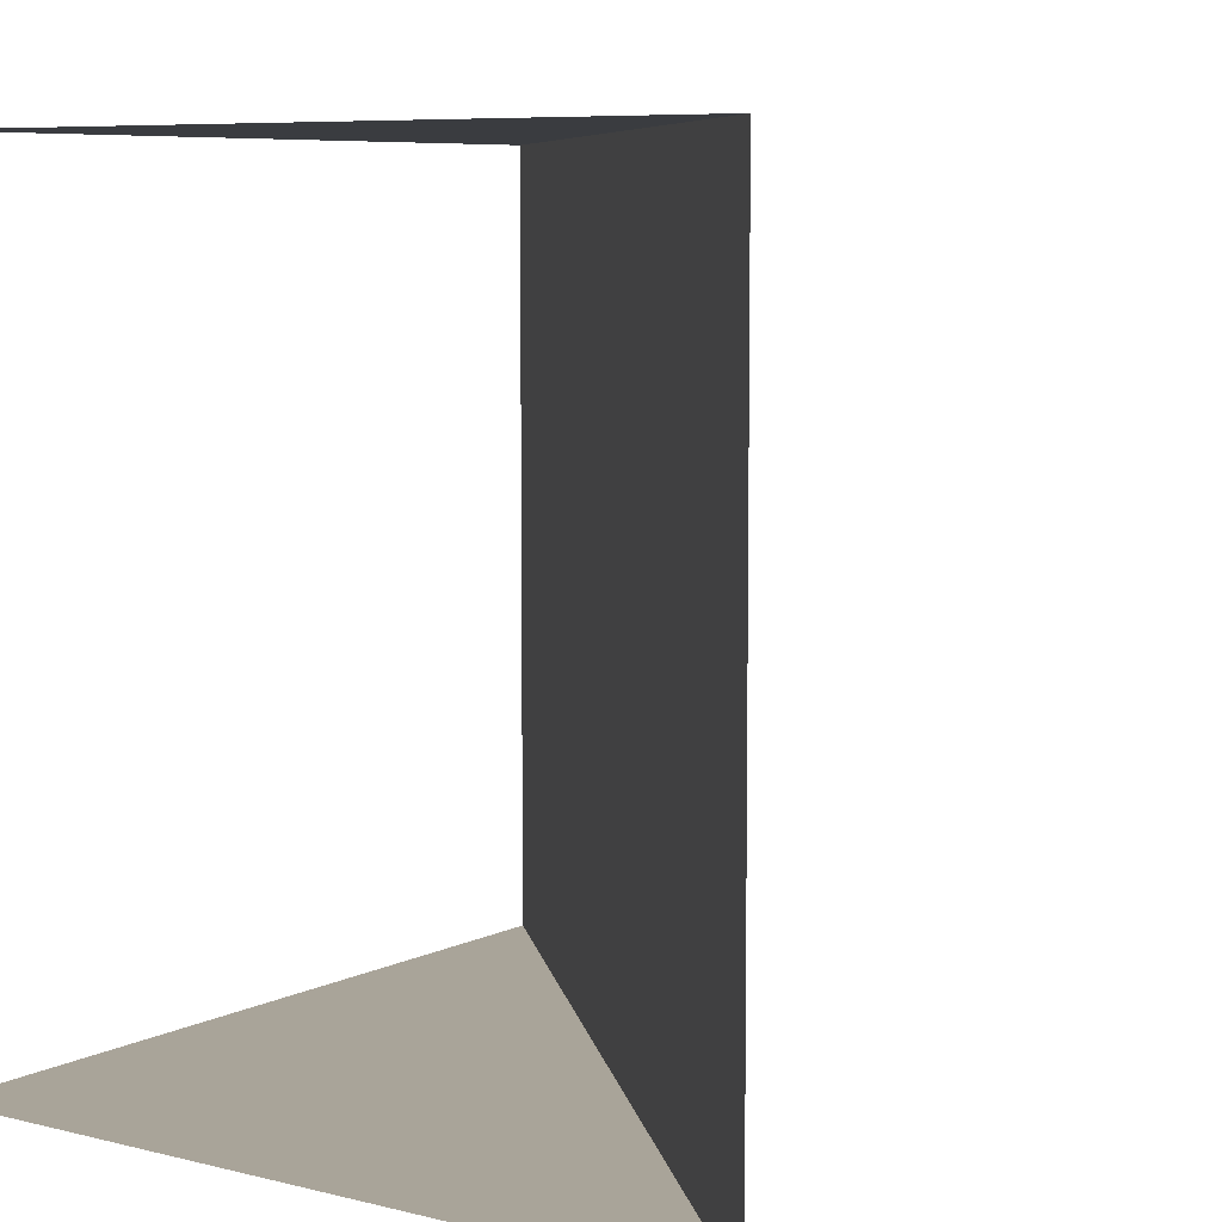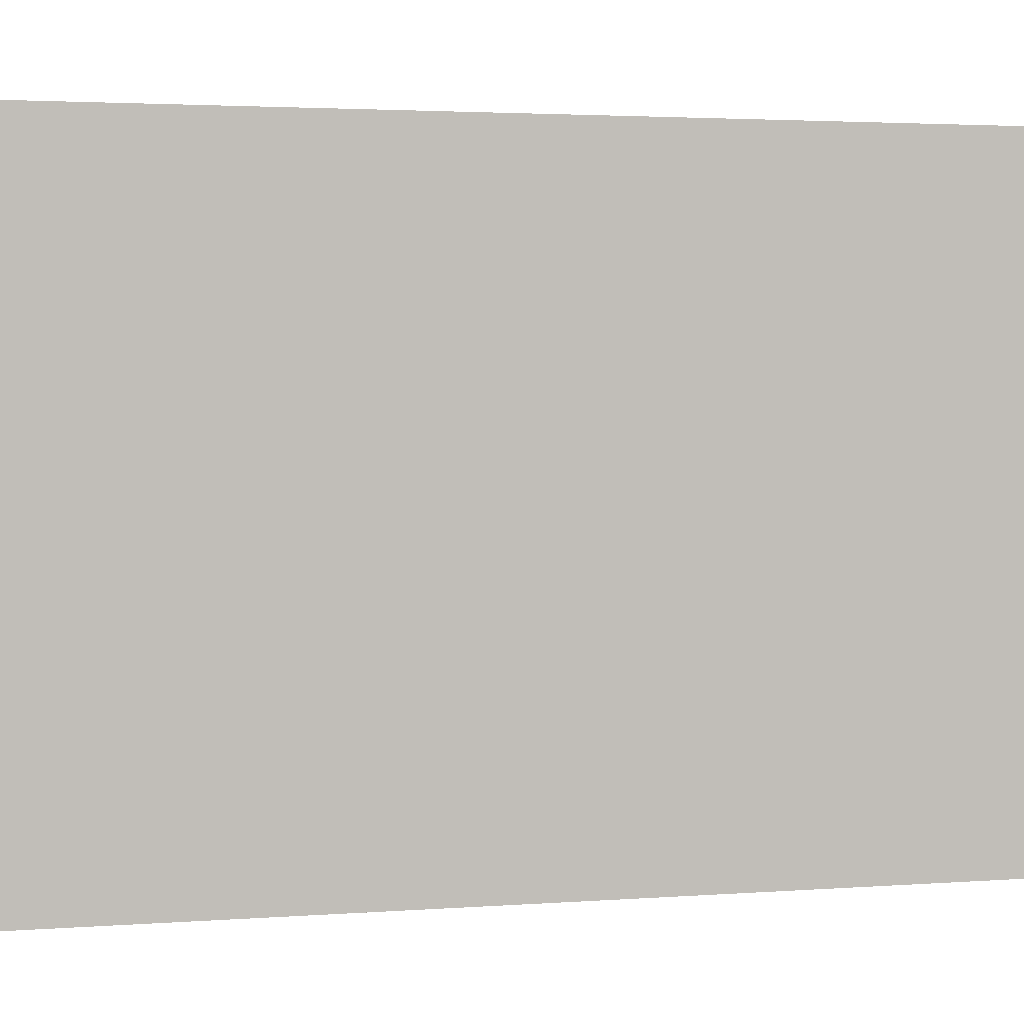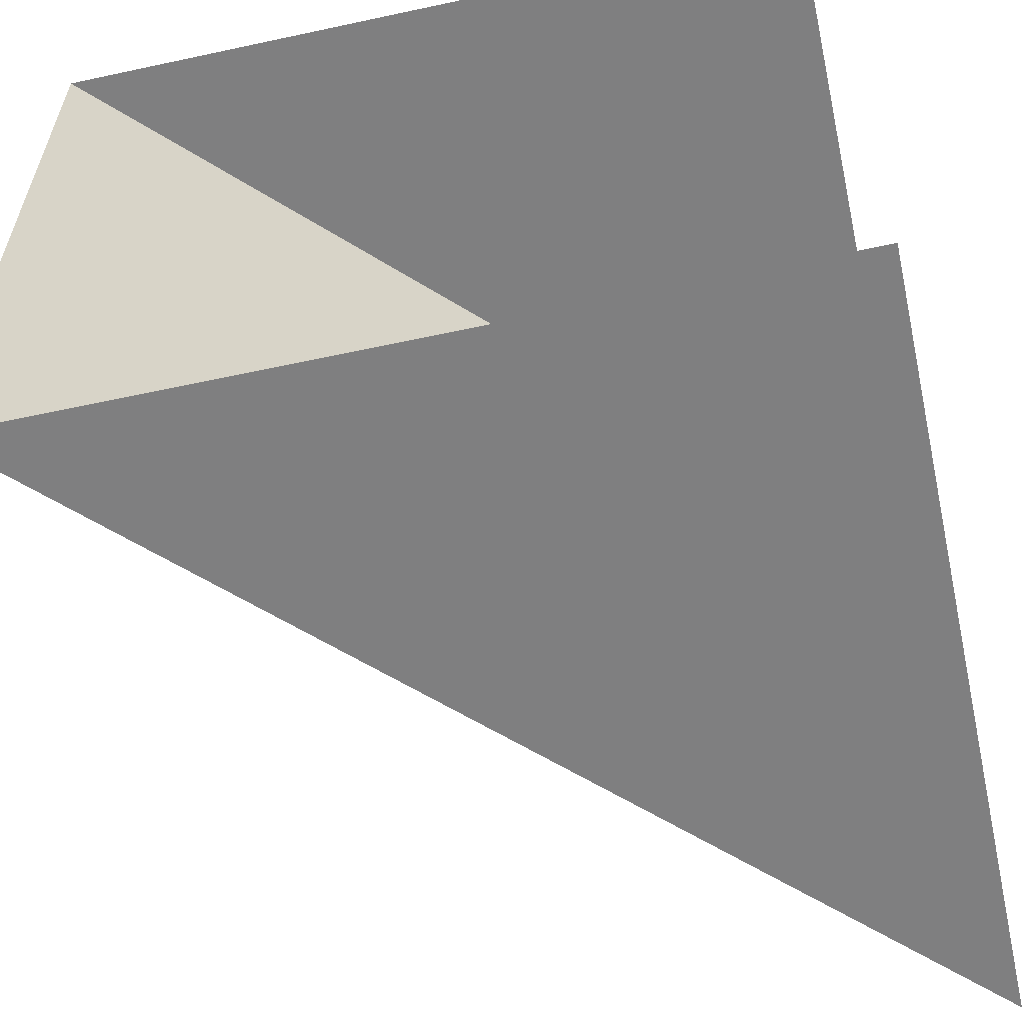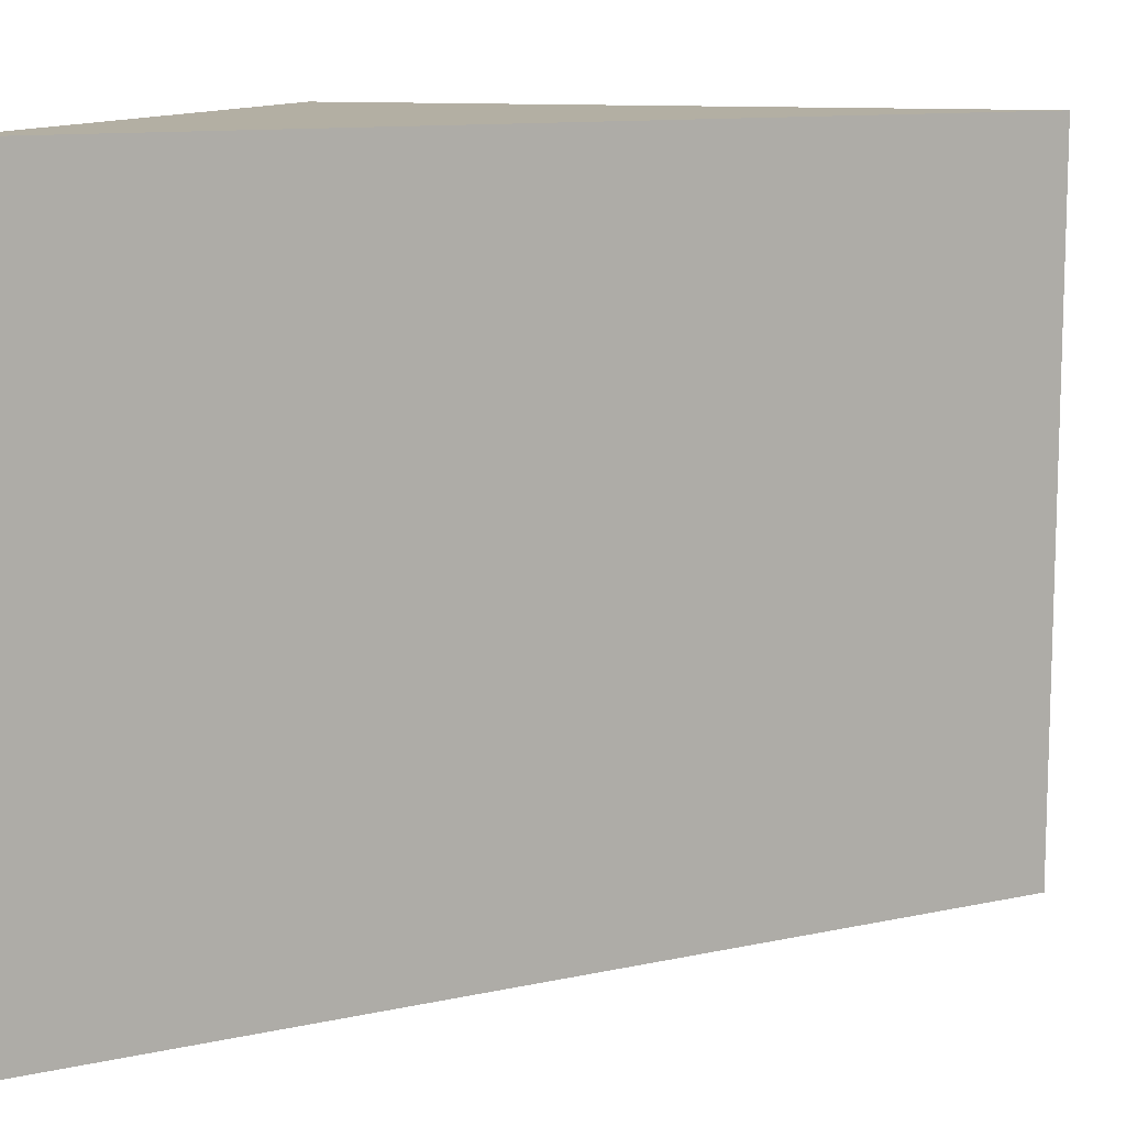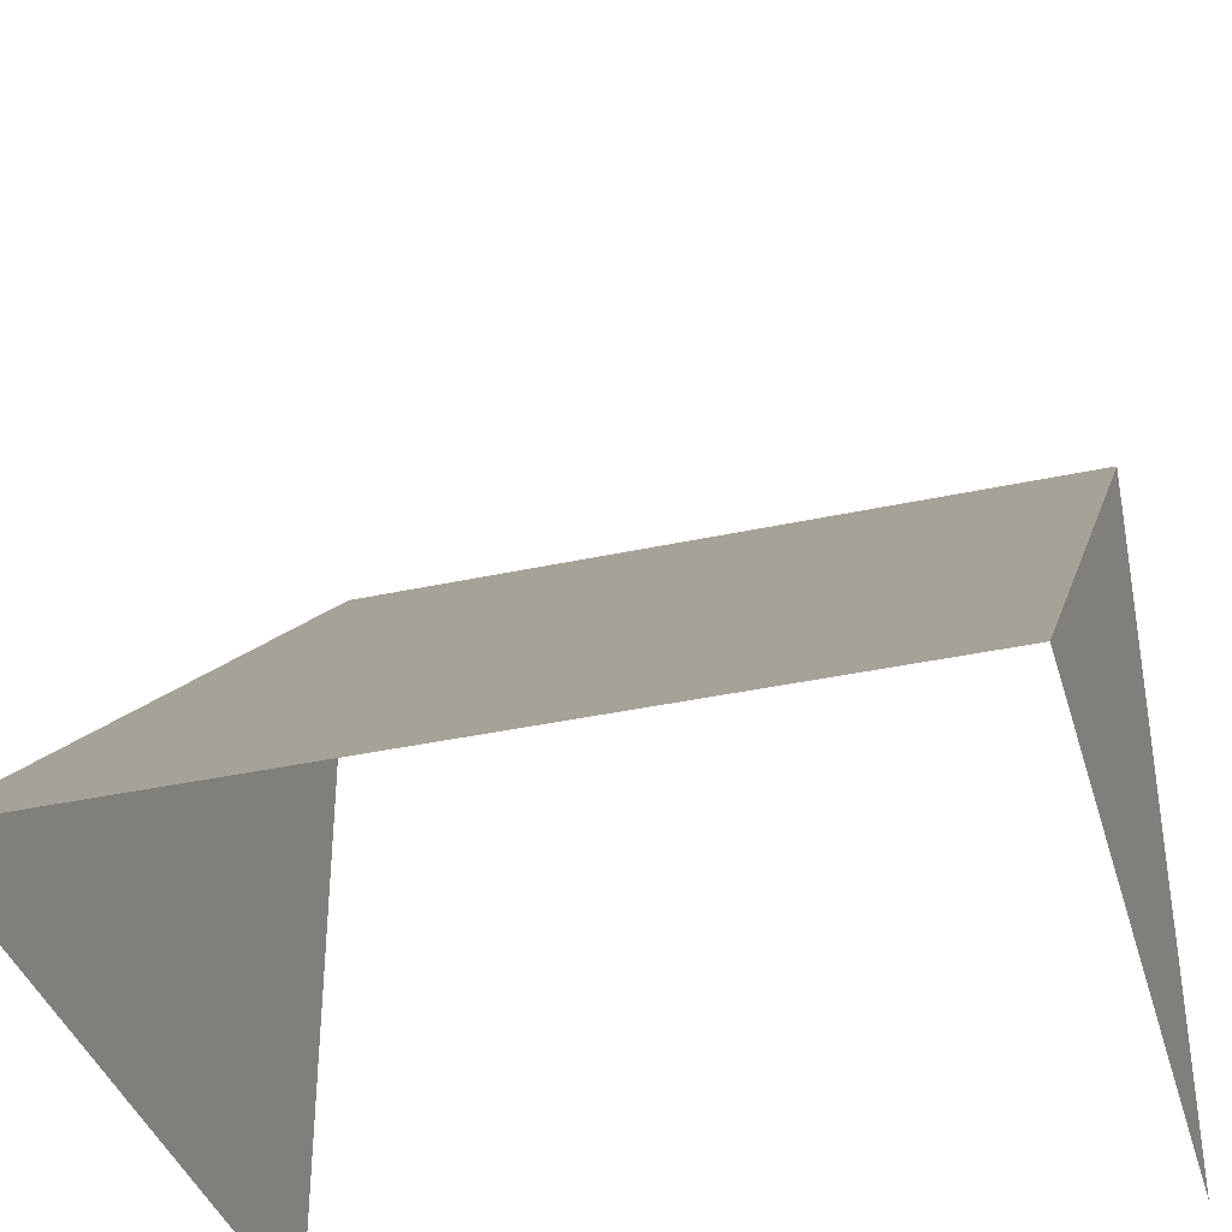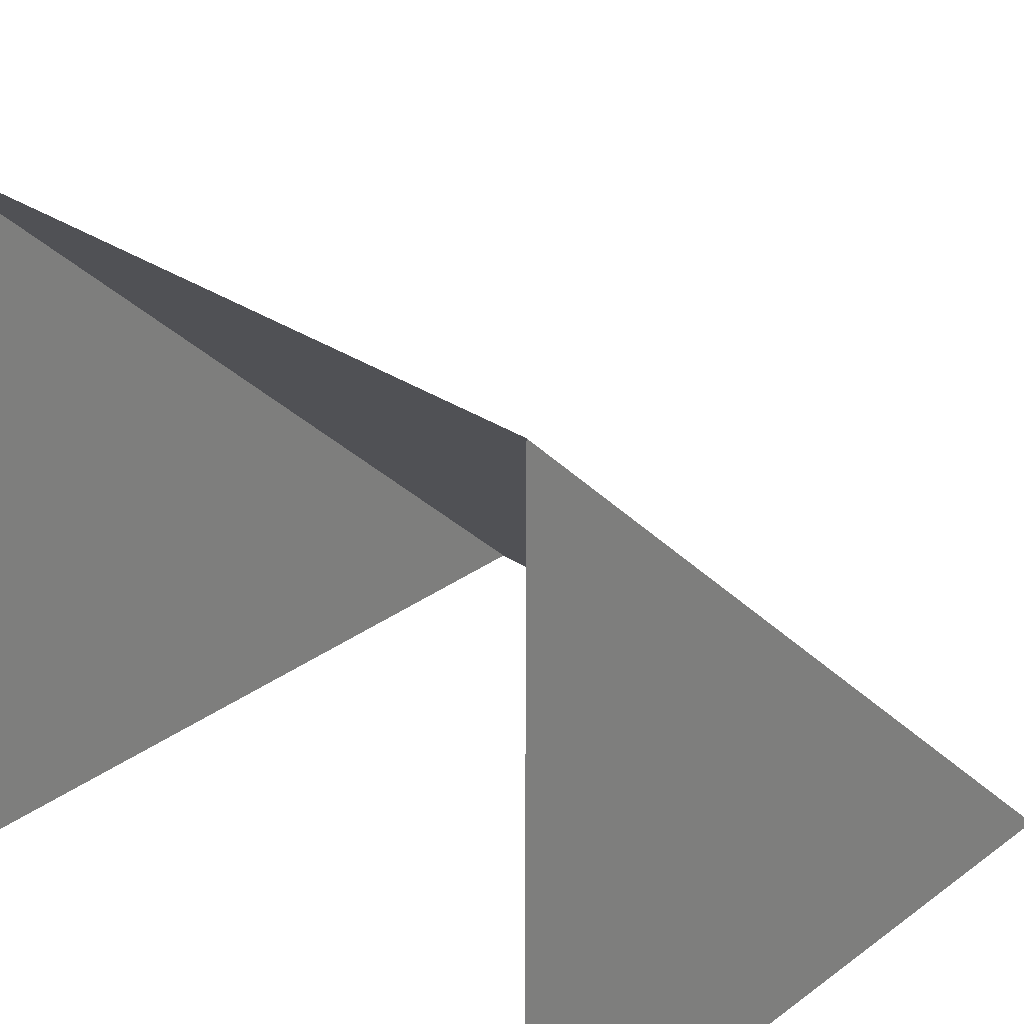
<metadata>
{"format":"obj","ext":"obj","renderer":"f3d","projection":"perspective","resolution":1024,"background":"white","views":[{"elev":7.3,"azim":-54.3,"up":"+Y"},{"elev":2.9,"azim":30.5,"up":"+Y"},{"elev":-59.9,"azim":-167.5,"up":"+Y"},{"elev":11.1,"azim":16.6,"up":"+Y"},{"elev":-37.6,"azim":105.6,"up":"+Z"},{"elev":30.7,"azim":-46.1,"up":"+Z"}]}
</metadata>
<code>
g Descent_Ramp_Plain
v 0.5 0.5 0
v -0.5 -0.5 1
v -0.5 0.5 1
v 0.5 -0.5 0
v 0.5 0.5 0
v -0.5 0.5 1
v -0.5 0.5 0
v 0.5 -0.5 0
v -0.5 -0.5 0
v -0.5 -0.5 1
g Descent_Ramp_Plain_0
f 3 2 1
f 2 4 1
f 7 6 5
f 10 9 8

</code>
